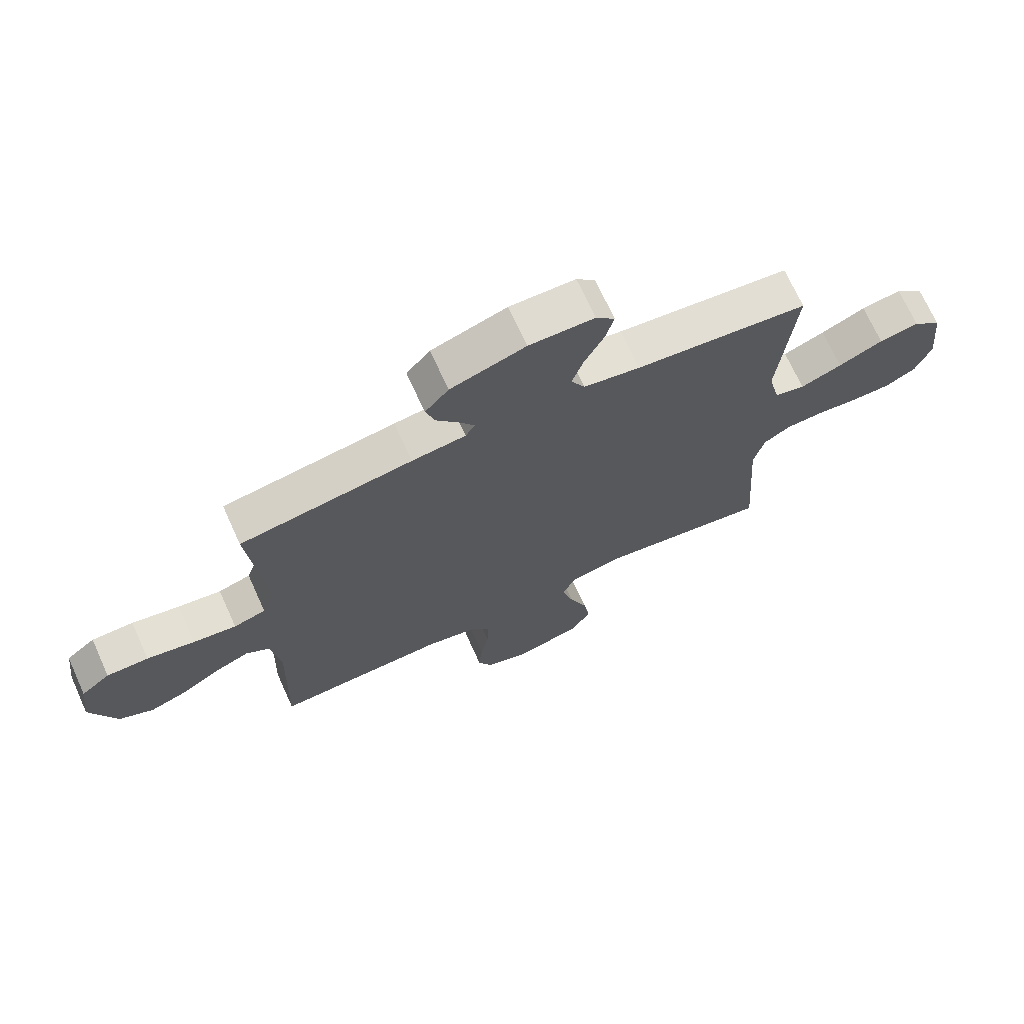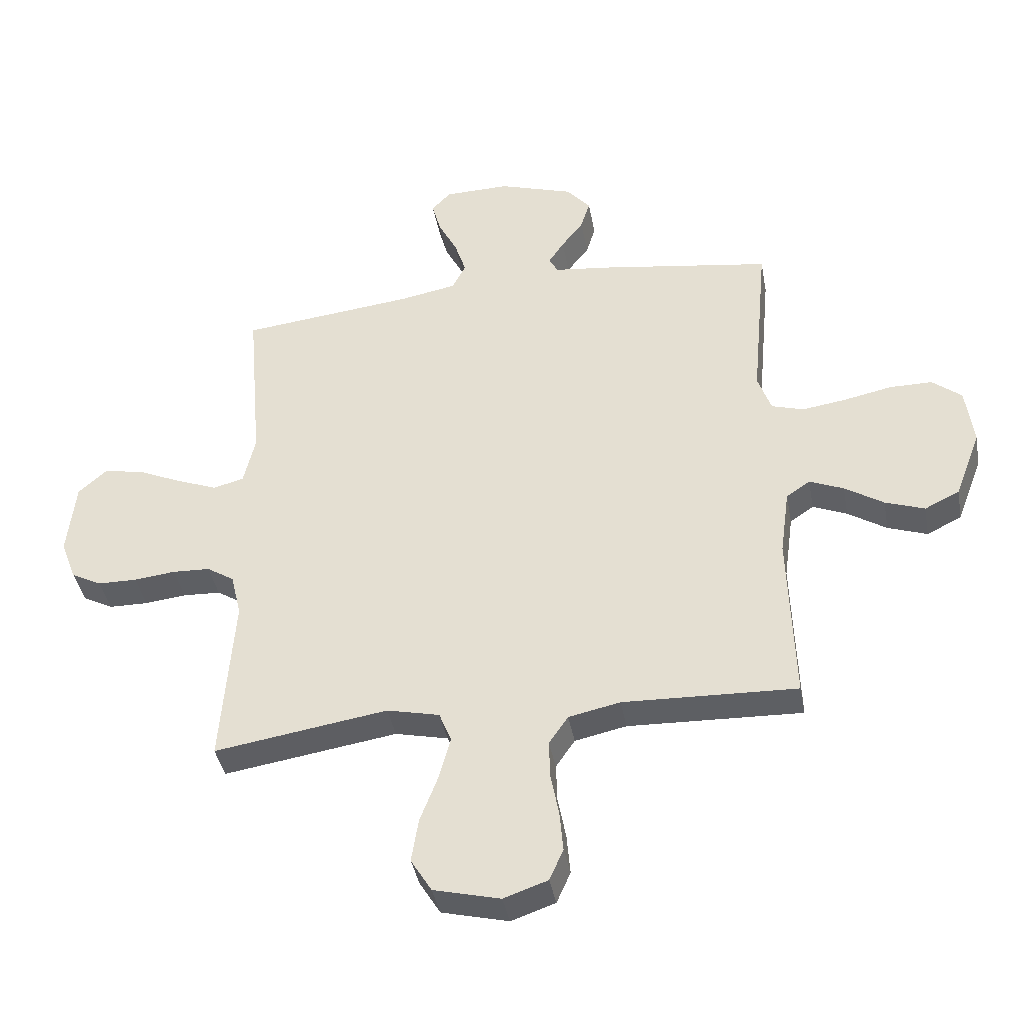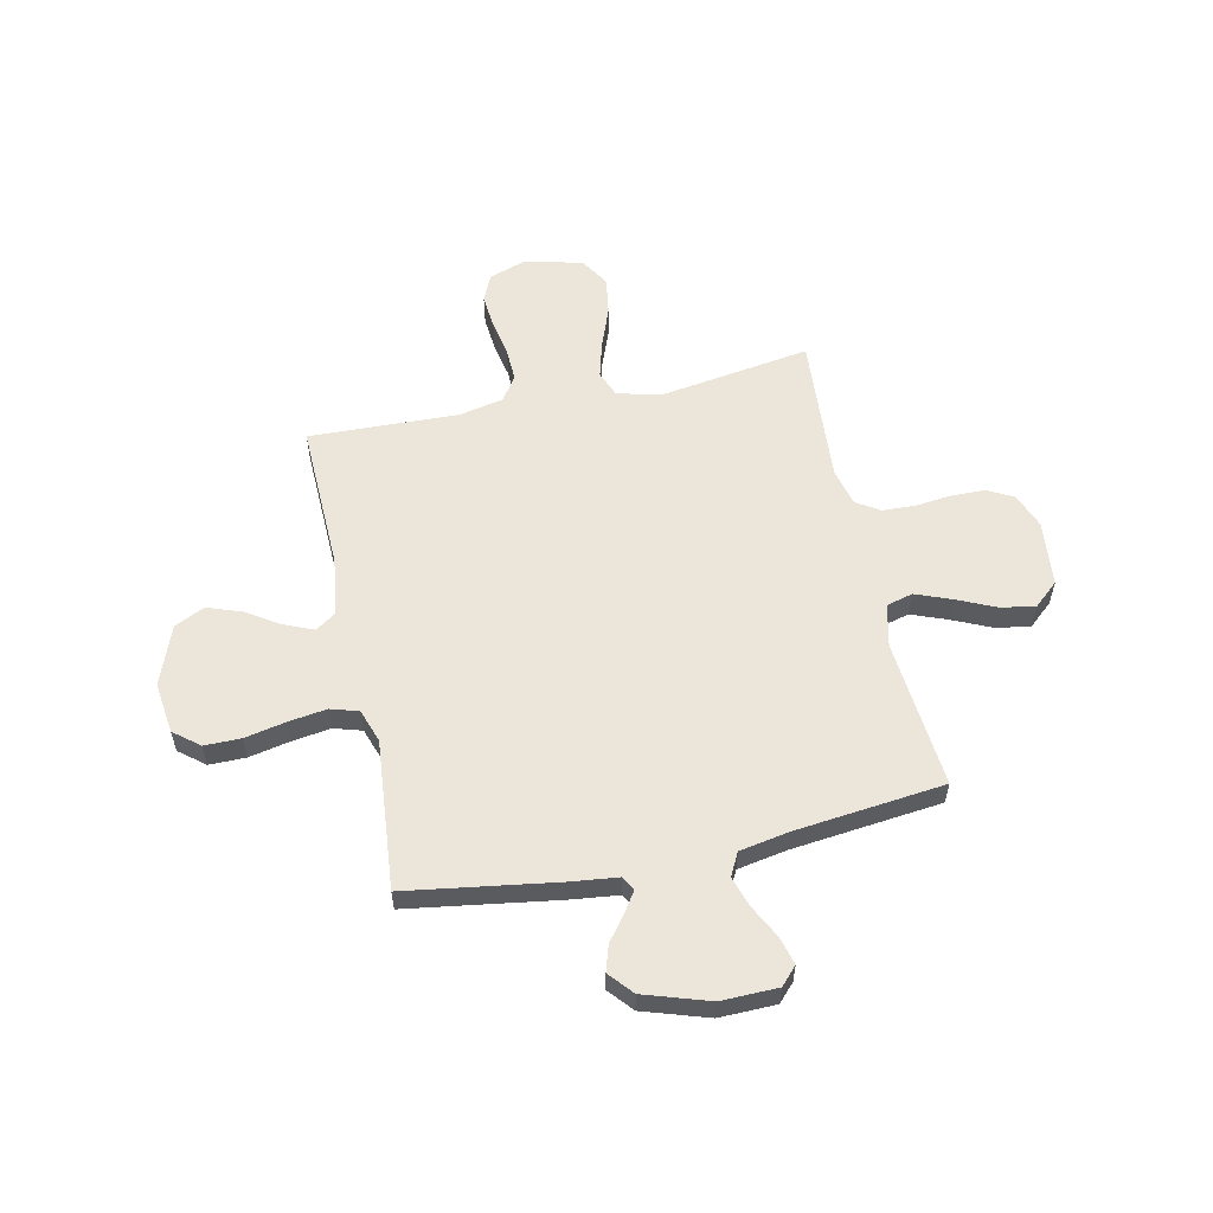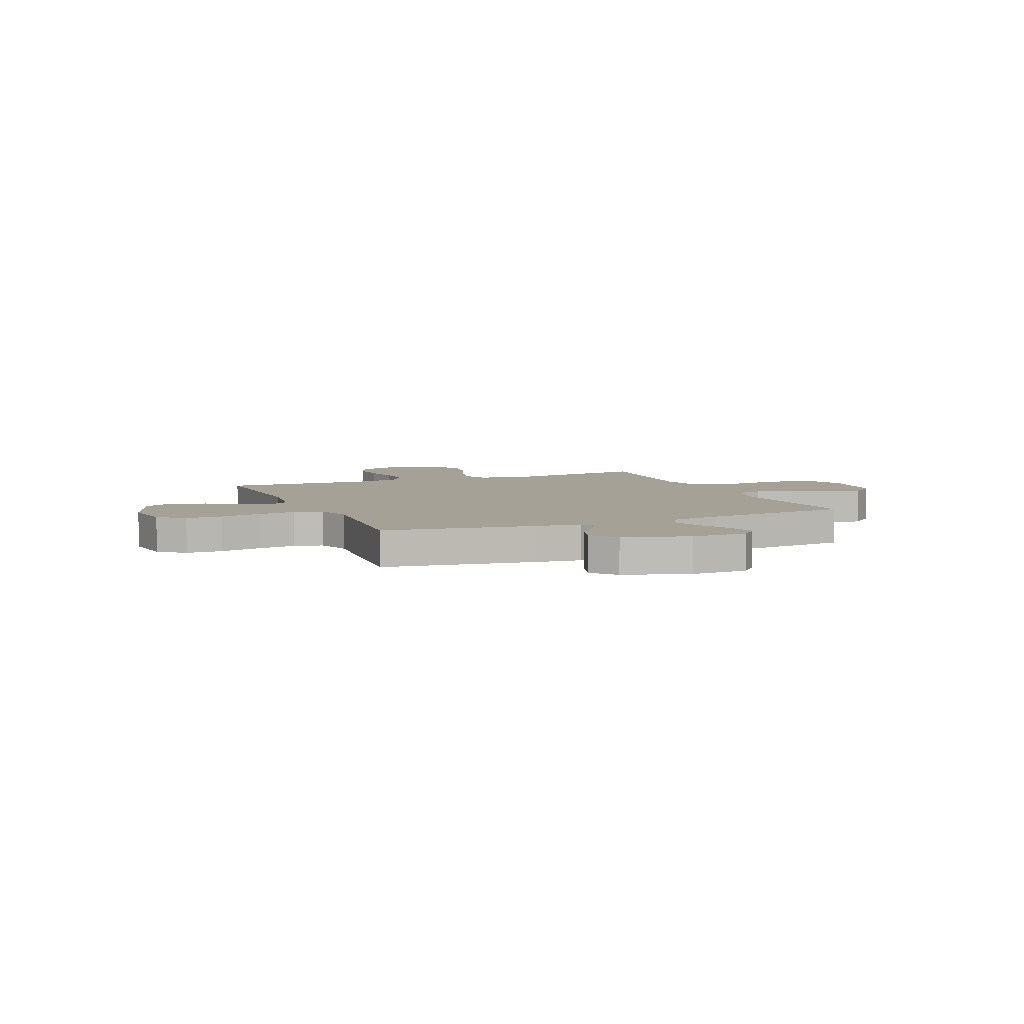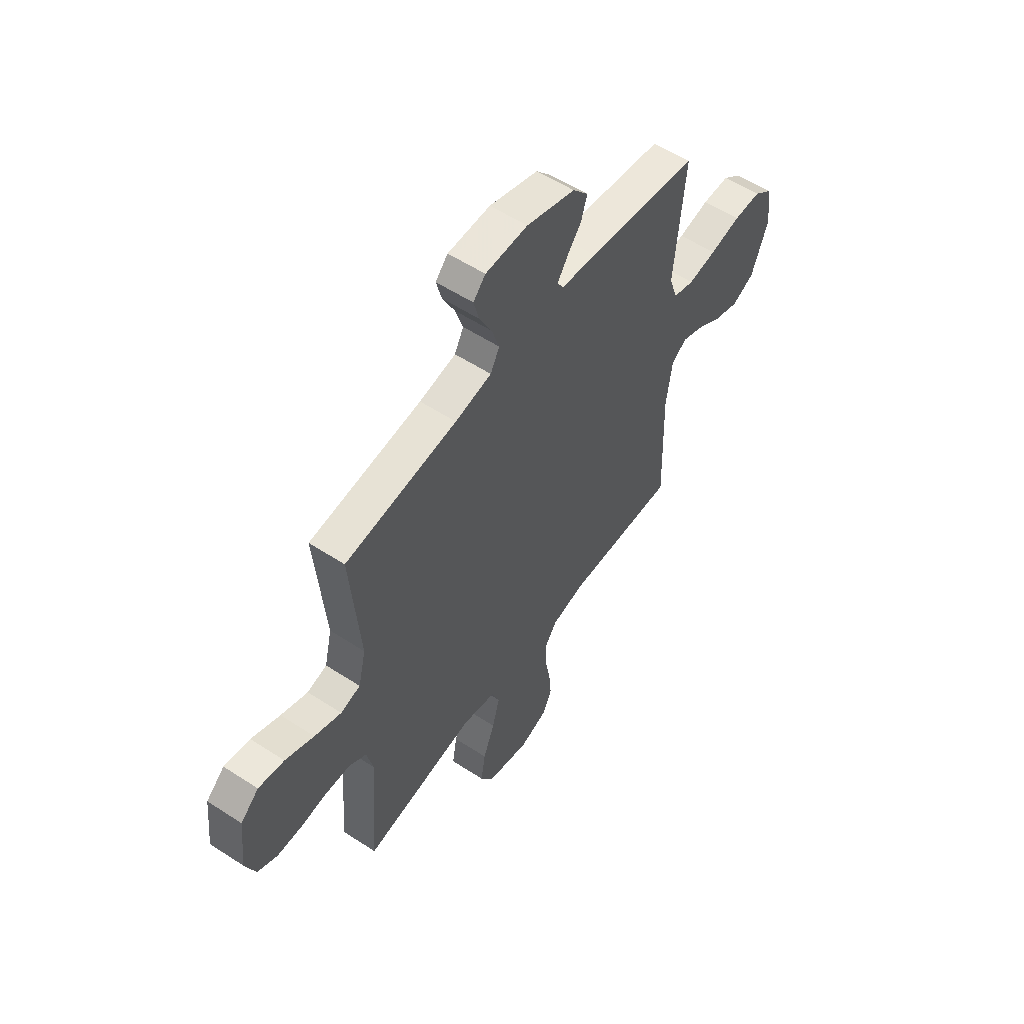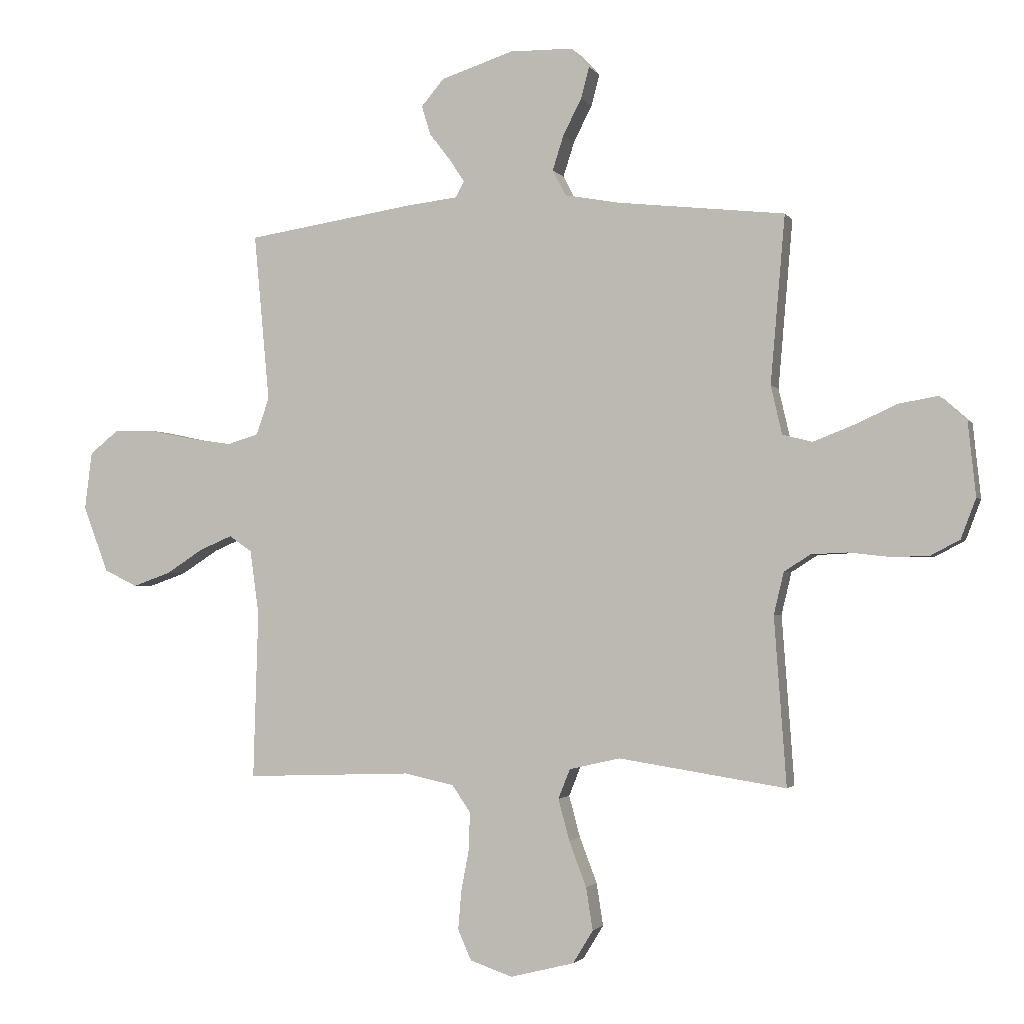
<metadata>
{"format":"obj","ext":"obj","renderer":"f3d","projection":"perspective","resolution":1024,"background":"white","views":[{"elev":70.7,"azim":-24.4,"up":"+Z"},{"elev":-40.2,"azim":-169.6,"up":"+Z"},{"elev":57.1,"azim":-12.2,"up":"+Y"},{"elev":6.0,"azim":-23.0,"up":"+Y"},{"elev":56.3,"azim":124.3,"up":"+Z"},{"elev":-1.9,"azim":17.3,"up":"+Z"}]}
</metadata>
<code>
v -0.5 0.07 0.5
v -0.2 0.07 0.546
v -0.106 0.07 0.557
v -0.09 0.07 0.585
v -0.117 0.07 0.626
v -0.155 0.07 0.675
v -0.171 0.07 0.727
v -0.13 0.07 0.775
v 0 0.07 0.817
v 0.113 0.07 0.815
v 0.146 0.07 0.78
v 0.131 0.07 0.724
v 0.098 0.07 0.659
v 0.078 0.07 0.597
v 0.102 0.07 0.551
v 0.2 0.07 0.533
v 0.5 0.07 0.5
v 0.474 0.07 0.2
v 0.494 0.07 0.114
v 0.547 0.07 0.1
v 0.619 0.07 0.128
v 0.696 0.07 0.163
v 0.765 0.07 0.175
v 0.814 0.07 0.132
v 0.828 0.07 0
v 0.801 0.07 -0.071
v 0.748 0.07 -0.099
v 0.68 0.07 -0.1
v 0.608 0.07 -0.092
v 0.543 0.07 -0.095
v 0.496 0.07 -0.125
v 0.478 0.07 -0.2
v 0.5 0.07 -0.5
v 0.2 0.07 -0.454
v 0.109 0.07 -0.475
v 0.088 0.07 -0.528
v 0.108 0.07 -0.602
v 0.139 0.07 -0.683
v 0.151 0.07 -0.759
v 0.115 0.07 -0.818
v 0 0.07 -0.847
v -0.076 0.07 -0.821
v -0.1 0.07 -0.767
v -0.094 0.07 -0.697
v -0.08 0.07 -0.623
v -0.078 0.07 -0.556
v -0.111 0.07 -0.508
v -0.2 0.07 -0.489
v -0.5 0.07 -0.5
v -0.491 0.07 -0.2
v -0.507 0.07 -0.084
v -0.548 0.07 -0.056
v -0.607 0.07 -0.081
v -0.674 0.07 -0.124
v -0.742 0.07 -0.148
v -0.802 0.07 -0.119
v -0.847 0.07 0
v -0.834 0.07 0.103
v -0.783 0.07 0.144
v -0.71 0.07 0.144
v -0.627 0.07 0.127
v -0.551 0.07 0.116
v -0.495 0.07 0.133
v -0.472 0.07 0.2
v -0.5 0 0.5
v -0.2 0 0.546
v -0.106 0 0.557
v -0.09 0 0.585
v -0.117 0 0.626
v -0.155 0 0.675
v -0.171 0 0.727
v -0.13 0 0.775
v 0 0 0.817
v 0.113 0 0.815
v 0.146 0 0.78
v 0.131 0 0.724
v 0.098 0 0.659
v 0.078 0 0.597
v 0.102 0 0.551
v 0.2 0 0.533
v 0.5 0 0.5
v 0.474 0 0.2
v 0.494 0 0.114
v 0.547 0 0.1
v 0.619 0 0.128
v 0.696 0 0.163
v 0.765 0 0.175
v 0.814 0 0.132
v 0.828 0 0
v 0.801 0 -0.071
v 0.748 0 -0.099
v 0.68 0 -0.1
v 0.608 0 -0.092
v 0.543 0 -0.095
v 0.496 0 -0.125
v 0.478 0 -0.2
v 0.5 0 -0.5
v 0.2 0 -0.454
v 0.109 0 -0.475
v 0.088 0 -0.528
v 0.108 0 -0.602
v 0.139 0 -0.683
v 0.151 0 -0.759
v 0.115 0 -0.818
v 0 0 -0.847
v -0.076 0 -0.821
v -0.1 0 -0.767
v -0.094 0 -0.697
v -0.08 0 -0.623
v -0.078 0 -0.556
v -0.111 0 -0.508
v -0.2 0 -0.489
v -0.5 0 -0.5
v -0.491 0 -0.2
v -0.507 0 -0.084
v -0.548 0 -0.056
v -0.607 0 -0.081
v -0.674 0 -0.124
v -0.742 0 -0.148
v -0.802 0 -0.119
v -0.847 0 0
v -0.834 0 0.103
v -0.783 0 0.144
v -0.71 0 0.144
v -0.627 0 0.127
v -0.551 0 0.116
v -0.495 0 0.133
v -0.472 0 0.2
f 59 60 61
f 58 59 61
f 57 58 61
f 56 57 61
f 55 56 61
f 54 55 61
f 53 54 61
f 52 53 61 62
f 51 52 62 63
f 48 49 50
f 51 63 64
f 50 51 64
f 48 50 64
f 47 48 64
f 43 44 45
f 42 43 45
f 41 42 45
f 40 41 45
f 39 40 45
f 38 39 45
f 37 38 45
f 36 37 45 46
f 1 2 3
f 64 1 3
f 47 64 3
f 46 47 3
f 36 46 3
f 35 36 3
f 27 28 29
f 26 27 29
f 25 26 29
f 24 25 29
f 23 24 29
f 22 23 29
f 21 22 29
f 20 21 29 30
f 19 20 30 31
f 16 17 18
f 19 31 32
f 18 19 32
f 16 18 32
f 15 16 32
f 11 12 13
f 10 11 13
f 9 10 13
f 8 9 13
f 7 8 13
f 6 7 13
f 5 6 13
f 4 5 13 14
f 14 15 32
f 4 14 32
f 3 4 32
f 35 3 32
f 34 35 32
f 32 33 34
f 125 124 123
f 125 123 122
f 125 122 121
f 125 121 120
f 125 120 119
f 125 119 118
f 125 118 117
f 126 125 117 116
f 127 126 116 115
f 114 113 112
f 128 127 115
f 128 115 114
f 128 114 112
f 128 112 111
f 109 108 107
f 109 107 106
f 109 106 105
f 109 105 104
f 109 104 103
f 109 103 102
f 109 102 101
f 110 109 101 100
f 67 66 65
f 67 65 128
f 67 128 111
f 67 111 110
f 67 110 100
f 67 100 99
f 93 92 91
f 93 91 90
f 93 90 89
f 93 89 88
f 93 88 87
f 93 87 86
f 93 86 85
f 94 93 85 84
f 95 94 84 83
f 82 81 80
f 96 95 83
f 96 83 82
f 96 82 80
f 96 80 79
f 77 76 75
f 77 75 74
f 77 74 73
f 77 73 72
f 77 72 71
f 77 71 70
f 77 70 69
f 78 77 69 68
f 96 79 78
f 96 78 68
f 96 68 67
f 96 67 99
f 96 99 98
f 98 97 96
f 1 65 66 2
f 2 66 67 3
f 3 67 68 4
f 4 68 69 5
f 5 69 70 6
f 6 70 71 7
f 7 71 72 8
f 8 72 73 9
f 9 73 74 10
f 10 74 75 11
f 11 75 76 12
f 12 76 77 13
f 13 77 78 14
f 14 78 79 15
f 15 79 80 16
f 16 80 81 17
f 17 81 82 18
f 18 82 83 19
f 19 83 84 20
f 20 84 85 21
f 21 85 86 22
f 22 86 87 23
f 23 87 88 24
f 24 88 89 25
f 25 89 90 26
f 26 90 91 27
f 27 91 92 28
f 28 92 93 29
f 29 93 94 30
f 30 94 95 31
f 31 95 96 32
f 32 96 97 33
f 33 97 98 34
f 34 98 99 35
f 35 99 100 36
f 36 100 101 37
f 37 101 102 38
f 38 102 103 39
f 39 103 104 40
f 40 104 105 41
f 41 105 106 42
f 42 106 107 43
f 43 107 108 44
f 44 108 109 45
f 45 109 110 46
f 46 110 111 47
f 47 111 112 48
f 48 112 113 49
f 49 113 114 50
f 50 114 115 51
f 51 115 116 52
f 52 116 117 53
f 53 117 118 54
f 54 118 119 55
f 55 119 120 56
f 56 120 121 57
f 57 121 122 58
f 58 122 123 59
f 59 123 124 60
f 60 124 125 61
f 61 125 126 62
f 62 126 127 63
f 63 127 128 64
f 64 128 65 1

</code>
